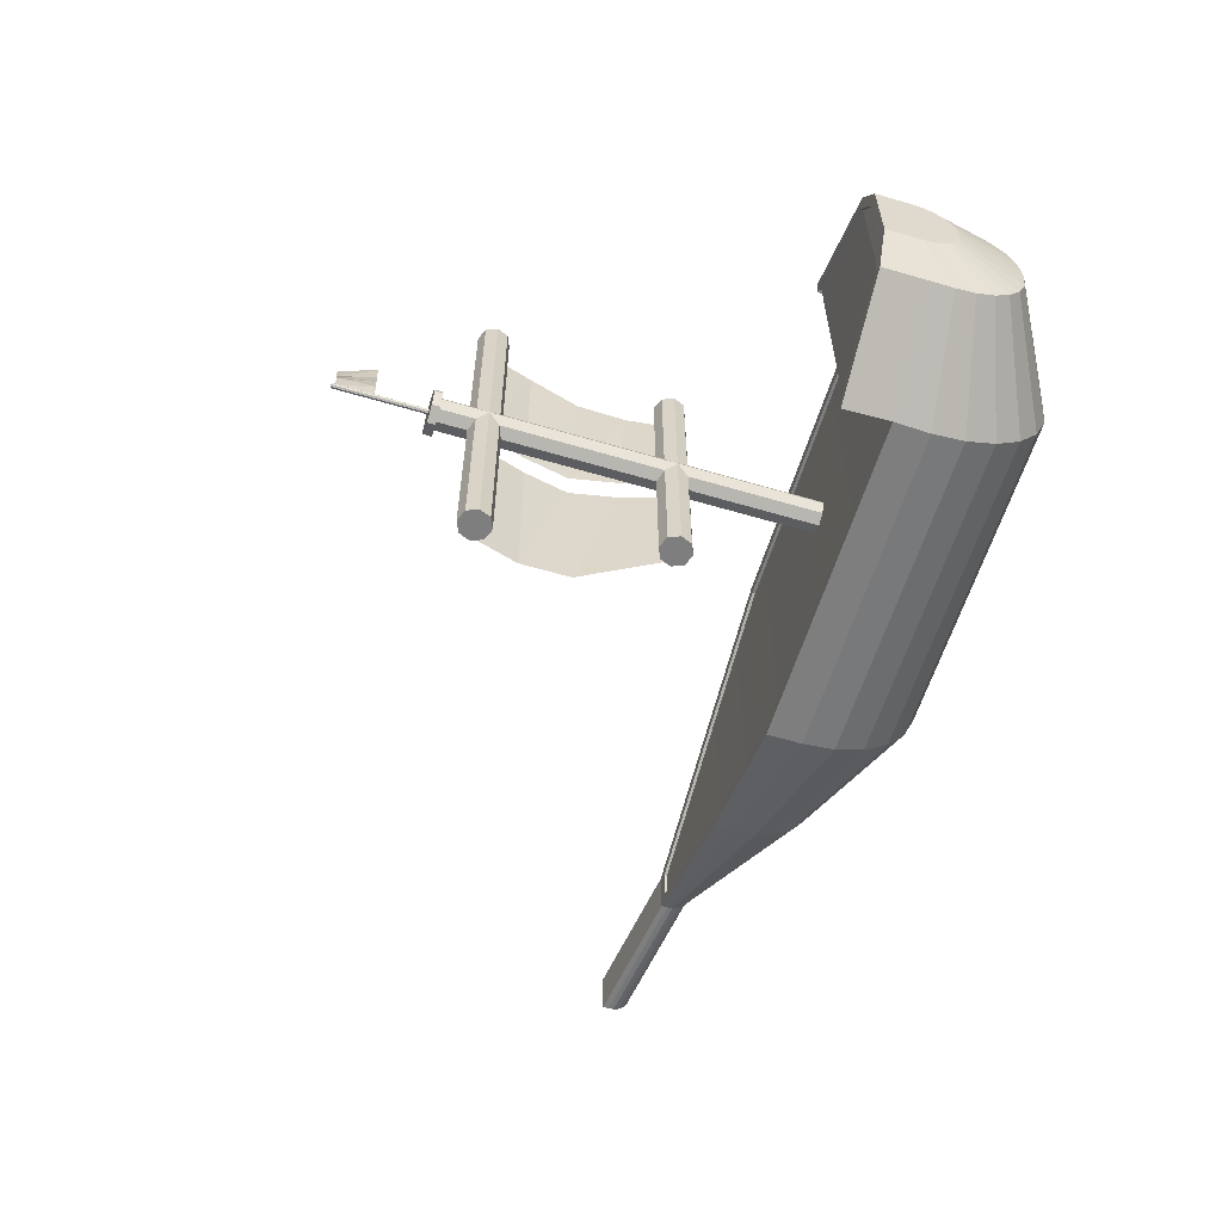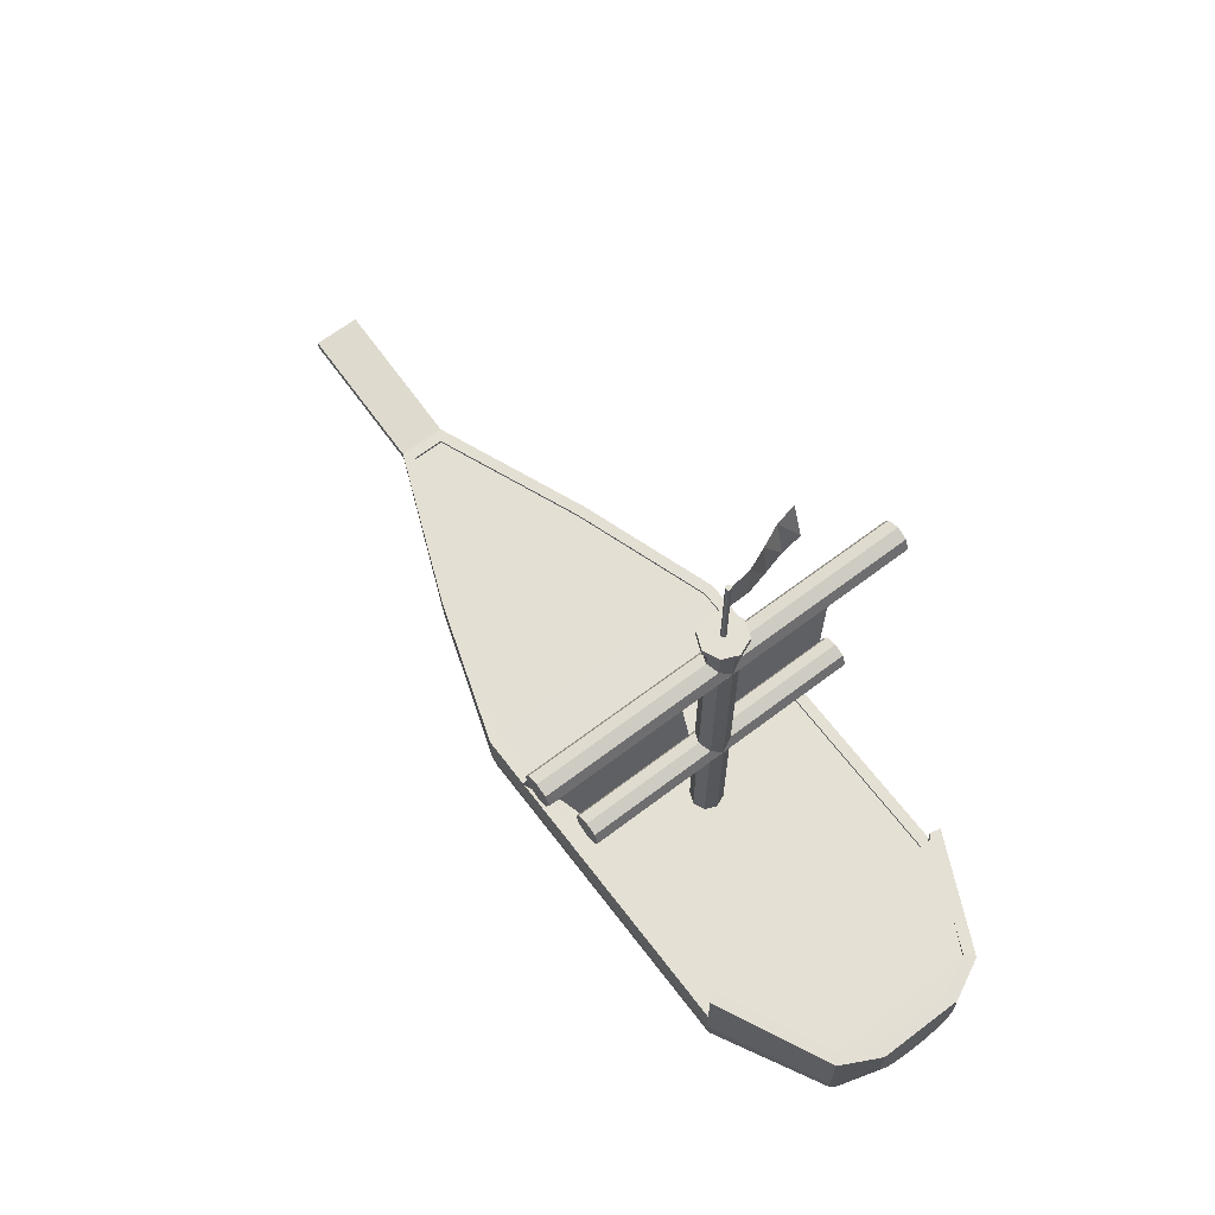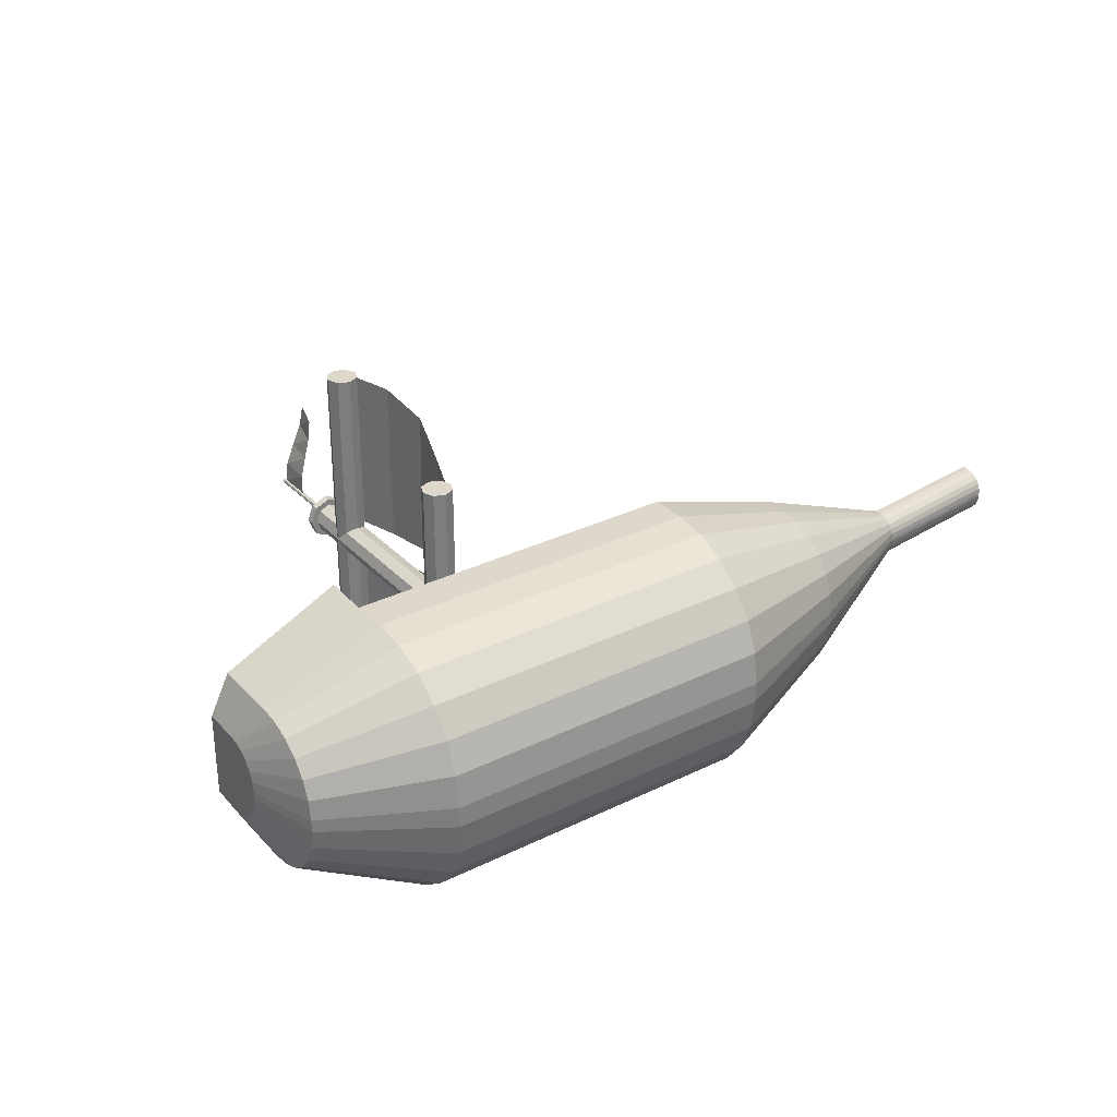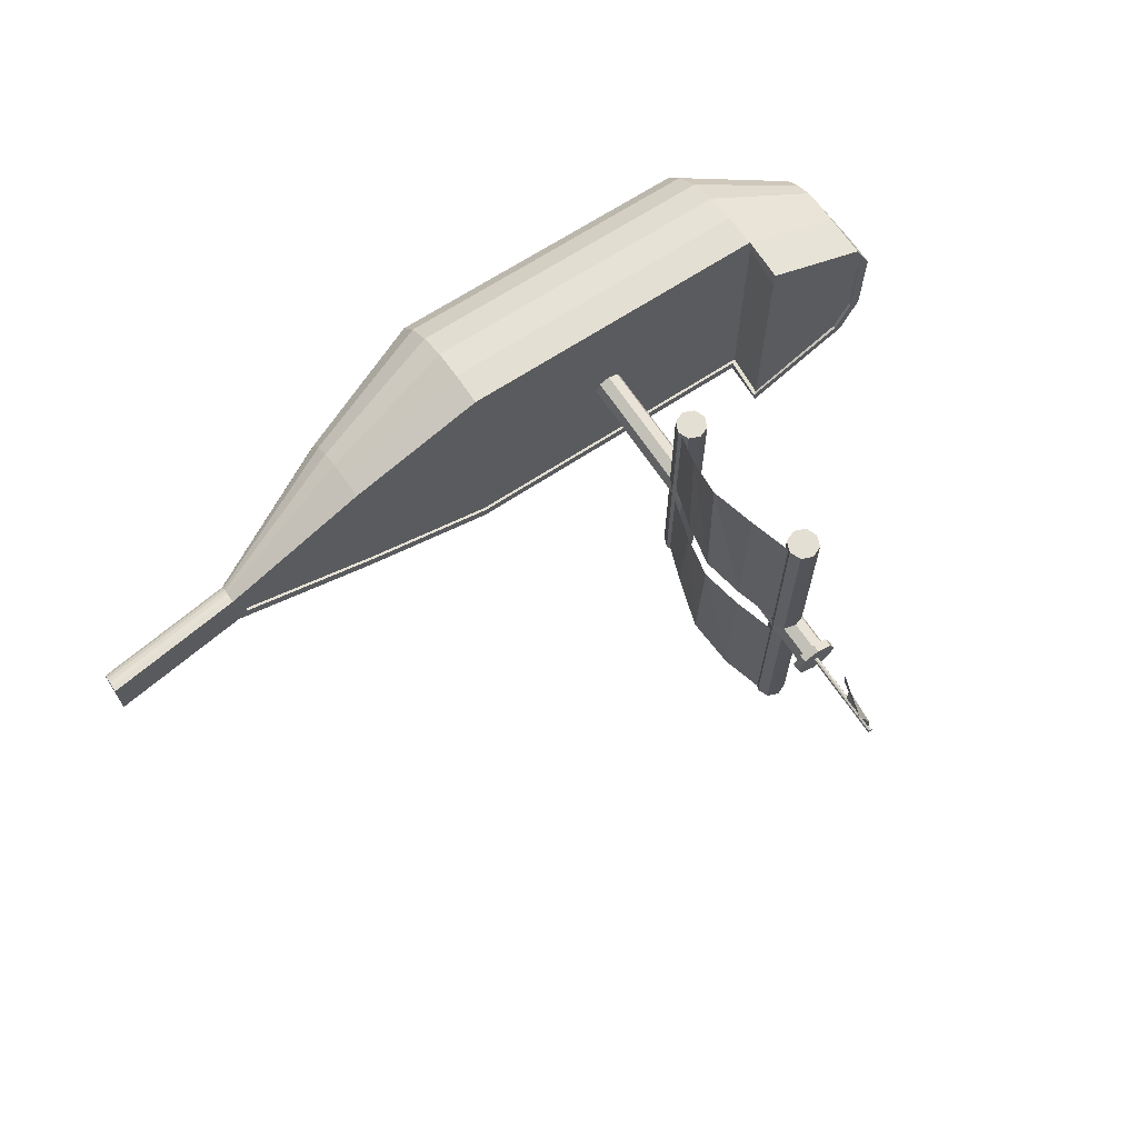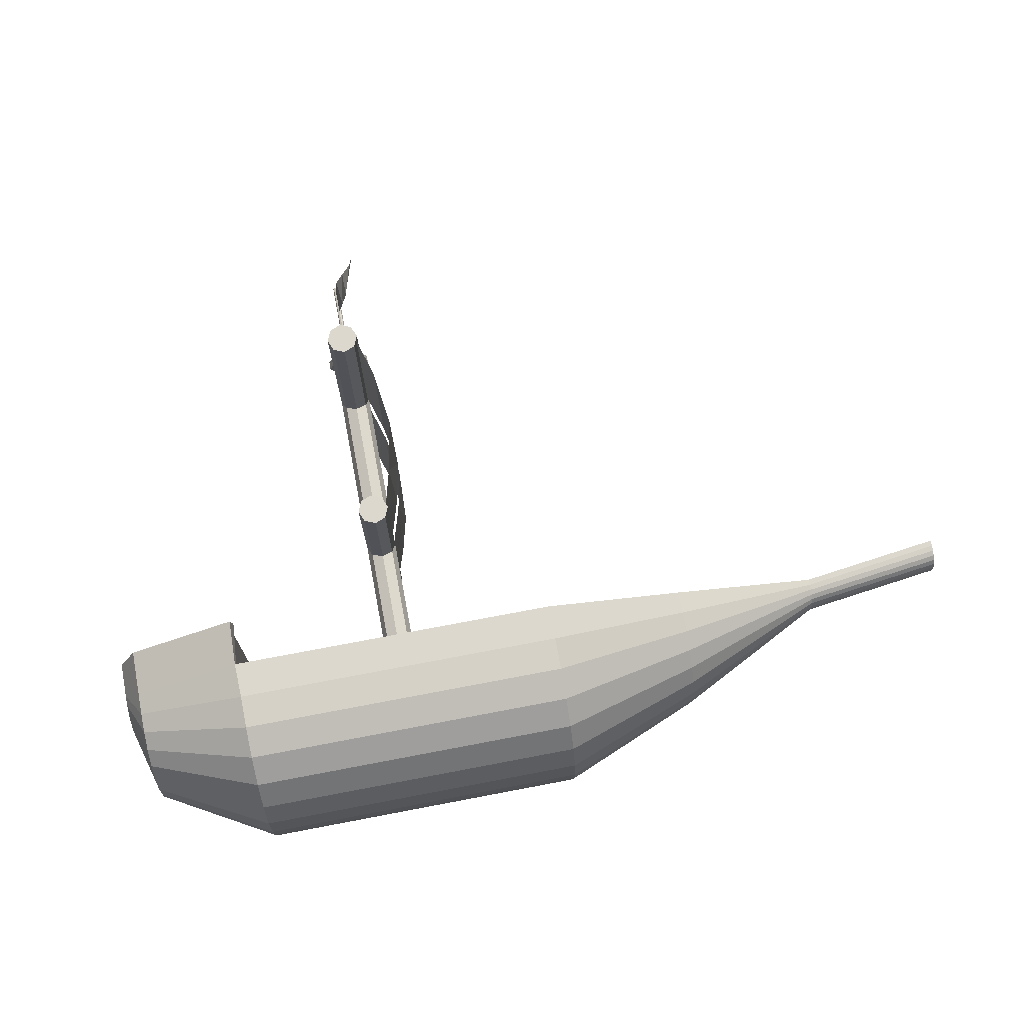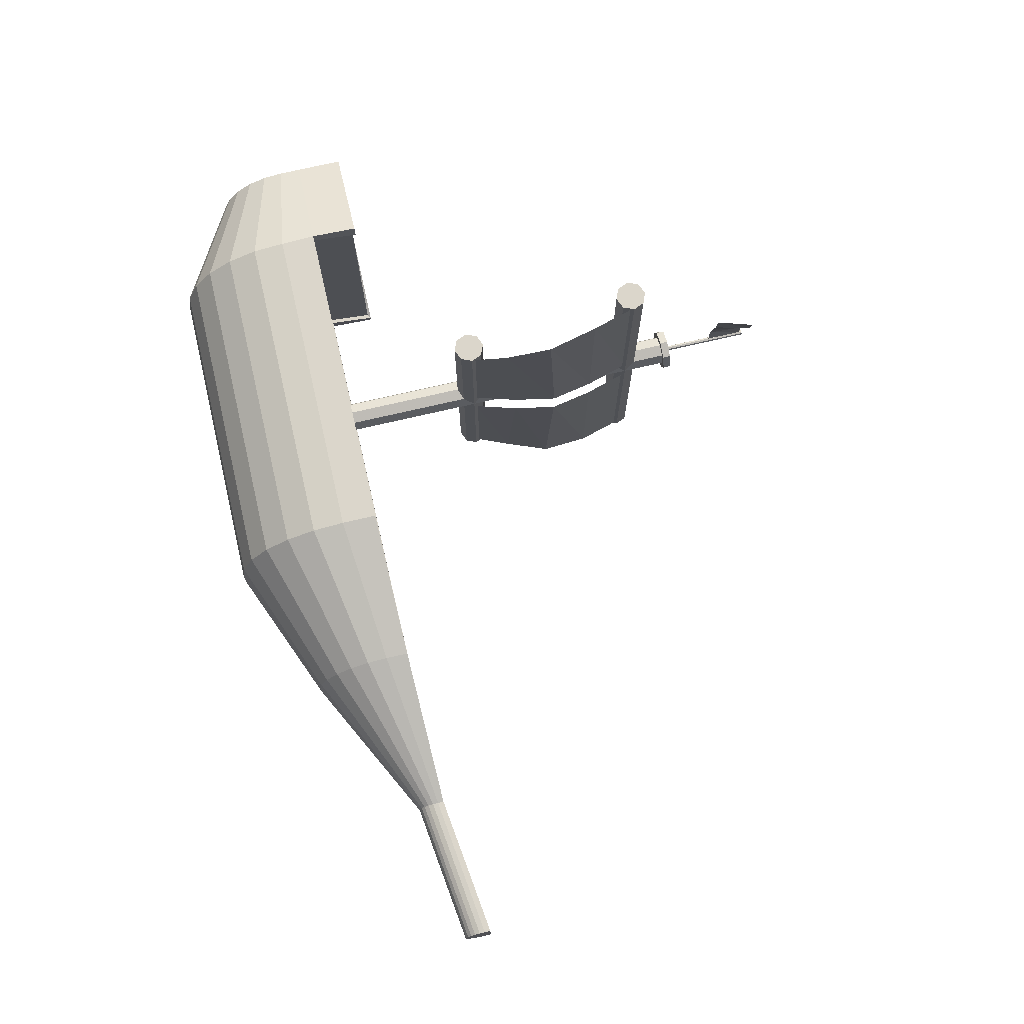
<metadata>
{"format":"obj","ext":"obj","renderer":"f3d","projection":"perspective","resolution":1024,"background":"white","views":[{"elev":-59.4,"azim":-106.9,"up":"+Z"},{"elev":66.0,"azim":-127.3,"up":"+Y"},{"elev":31.2,"azim":-34.9,"up":"+Z"},{"elev":66.8,"azim":146.5,"up":"+Z"},{"elev":72.3,"azim":-10.8,"up":"+Z"},{"elev":73.5,"azim":76.9,"up":"+Z"}]}
</metadata>
<code>
o Island.001
v -0.6122 4.894 -0.7812
v -0.6122 4.894 -1.605
v 0.4117 4.894 -0.7812
v 0.4062 4.894 -1.571
v -0.6087 4.406 -1.161
v -0.6087 4.786 -0.7812
v -0.6087 4.419 -1.063
v -0.6087 4.457 -0.9711
v -0.6087 4.517 -0.8924
v -0.6087 4.596 -0.832
v -0.6087 4.687 -0.7941
v -0.6087 4.786 -1.605
v -0.6087 4.406 -1.225
v -0.6087 4.687 -1.592
v -0.6087 4.596 -1.554
v -0.6087 4.517 -1.493
v -0.6087 4.457 -1.415
v -0.6087 4.419 -1.323
v 0.4117 4.786 -0.7812
v 0.4117 4.406 -1.161
v 0.4117 4.687 -0.7941
v 0.4117 4.596 -0.832
v 0.4117 4.517 -0.8924
v 0.4117 4.457 -0.9711
v 0.4117 4.419 -1.063
v 0.4117 4.406 -1.225
v 0.4117 4.786 -1.605
v 0.4117 4.419 -1.323
v 0.4117 4.457 -1.415
v 0.4117 4.517 -1.493
v 0.4117 4.596 -1.554
v 0.4117 4.687 -1.592
v 0.8533 4.898 -1.457
v 0.8533 4.898 -0.9284
v 0.8533 4.593 -1.277
v 0.8533 4.585 -1.213
v 0.8533 4.617 -1.335
v 0.8533 4.656 -1.386
v 0.8533 4.707 -1.425
v 0.8533 4.765 -1.449
v 0.8533 4.829 -1.457
v 0.8533 4.585 -1.172
v 0.8533 4.593 -1.109
v 0.8533 4.617 -1.05
v 0.8533 4.656 -0.9999
v 0.8533 4.707 -0.9611
v 0.8533 4.765 -0.9368
v 0.8533 4.829 -0.9284
v 1.294 4.907 -1.241
v 1.294 4.907 -1.145
v 1.328 4.827 -1.215
v 1.328 4.824 -1.198
v 1.328 4.833 -1.231
v 1.328 4.843 -1.244
v 1.328 4.857 -1.255
v 1.328 4.873 -1.261
v 1.328 4.889 -1.263
v 1.328 4.824 -1.187
v 1.328 4.827 -1.171
v 1.328 4.833 -1.155
v 1.328 4.843 -1.141
v 1.328 4.857 -1.131
v 1.328 4.873 -1.125
v 1.328 4.889 -1.122
v 1.773 4.965 -1.263
v 1.773 4.965 -1.122
v 1.773 4.884 -1.215
v 1.773 4.882 -1.198
v 1.773 4.89 -1.231
v 1.773 4.901 -1.244
v 1.773 4.914 -1.255
v 1.773 4.93 -1.261
v 1.773 4.947 -1.263
v 1.773 4.882 -1.187
v 1.773 4.884 -1.171
v 1.773 4.89 -1.155
v 1.773 4.901 -1.141
v 1.773 4.914 -1.131
v 1.773 4.93 -1.125
v 1.773 4.947 -1.122
v -0.9521 4.895 -0.9439
v -0.9521 4.895 -1.442
v -0.9521 4.599 -1.212
v -0.9521 4.607 -1.272
v -0.9521 4.63 -1.327
v -0.9521 4.667 -1.375
v -0.9521 4.714 -1.411
v -0.9521 4.77 -1.434
v -0.9521 4.829 -1.442
v -0.9521 4.607 -1.114
v -0.9521 4.599 -1.174
v -0.9521 4.63 -1.059
v -0.9521 4.667 -1.011
v -0.9521 4.714 -0.9746
v -0.9521 4.77 -0.9517
v -0.9521 4.829 -0.9439
v -0.6084 5.037 -0.7812
v -0.6084 5.037 -1.605
v -0.9518 5.038 -0.9439
v -0.9518 5.038 -1.442
v -1.013 4.961 -1.064
v -1.013 4.961 -1.322
v -1.013 4.808 -1.203
v -1.013 4.812 -1.234
v -1.013 4.824 -1.262
v -1.013 4.843 -1.287
v -1.013 4.868 -1.306
v -1.013 4.897 -1.318
v -1.013 4.927 -1.322
v -1.013 4.812 -1.152
v -1.013 4.808 -1.183
v -1.013 4.824 -1.123
v -1.013 4.843 -1.099
v -1.013 4.868 -1.08
v -1.013 4.897 -1.068
v -1.013 4.927 -1.064
v -0.9785 5.037 -1.072
v -0.9785 5.037 -1.314
v -0.6122 4.894 -1.571
v 0.4117 4.894 -1.605
v 0.4062 4.894 -0.8152
v -0.6122 4.894 -0.8152
v 0.8415 4.898 -0.9604
v 0.8415 4.898 -1.425
v 1.328 4.908 -1.263
v 1.328 4.908 -1.122
v -0.6007 5.037 -0.8152
v -0.9267 5.038 -0.9696
v -0.6007 5.037 -1.571
v -0.9267 5.038 -1.416
v -1.013 5.036 -1.064
v -1.013 5.036 -1.322
v -0.6258 4.885 -0.8152
v -0.6258 4.885 -1.571
v 0.4062 4.885 -1.571
v 0.4062 4.885 -0.8152
v 0.8415 4.889 -1.425
v 0.8415 4.889 -0.9604
v -0.6144 5.028 -0.8152
v -0.6144 5.028 -1.571
v -0.9267 5.03 -0.9696
v -0.9267 5.03 -1.416
v 1.294 4.899 -1.241
v 1.294 4.899 -1.145
v -0.9785 5.028 -1.072
v -0.9785 5.028 -1.314
v -0.09037 5.924 -1.776
v -0.09037 5.924 -0.6245
v -0.05597 5.909 -1.776
v -0.05597 5.909 -0.6245
v -0.04172 5.875 -1.776
v -0.04172 5.875 -0.6245
v -0.05597 5.841 -1.776
v -0.05597 5.841 -0.6245
v -0.09037 5.826 -1.776
v -0.09037 5.826 -0.6245
v -0.1248 5.841 -1.776
v -0.1248 5.841 -0.6245
v -0.139 5.875 -1.776
v -0.139 5.875 -0.6245
v -0.1248 5.909 -1.776
v -0.1248 5.909 -0.6245
v -0.09037 4.862 -1.249
v -0.09037 6.013 -1.249
v -0.05597 4.862 -1.235
v -0.05597 6.013 -1.235
v -0.04172 4.862 -1.2
v -0.04172 6.013 -1.2
v -0.05597 4.862 -1.166
v -0.05597 6.013 -1.166
v -0.09037 4.862 -1.152
v -0.09037 6.013 -1.152
v -0.1248 4.862 -1.166
v -0.1248 6.013 -1.166
v -0.139 4.862 -1.2
v -0.139 6.013 -1.2
v -0.1248 4.862 -1.235
v -0.1248 6.013 -1.235
v -0.09037 5.371 -1.628
v -0.09037 5.371 -0.7724
v -0.05597 5.357 -1.628
v -0.05597 5.357 -0.7724
v -0.04172 5.323 -1.628
v -0.04172 5.323 -0.7724
v -0.05597 5.288 -1.628
v -0.05597 5.288 -0.7724
v -0.09037 5.274 -1.628
v -0.09037 5.274 -0.7724
v -0.1248 5.288 -1.628
v -0.1248 5.288 -0.7724
v -0.139 5.323 -1.628
v -0.139 5.323 -0.7724
v -0.1248 5.357 -1.628
v -0.1248 5.357 -0.7724
v -0.08473 6.038 -1.206
v -0.09037 6.038 -1.208
v -0.08239 6.038 -1.2
v -0.08473 6.038 -1.195
v -0.09037 6.038 -1.192
v -0.09601 6.038 -1.195
v -0.09835 6.038 -1.2
v -0.09601 6.038 -1.206
v -0.04223 6.013 -1.248
v -0.09037 6.013 -1.268
v -0.02229 6.013 -1.2
v -0.04223 6.013 -1.152
v -0.09037 6.013 -1.132
v -0.1385 6.013 -1.152
v -0.1584 6.013 -1.2
v -0.1385 6.013 -1.248
v -0.04223 6.038 -1.248
v -0.09037 6.038 -1.268
v -0.02229 6.038 -1.2
v -0.04223 6.038 -1.152
v -0.09037 6.038 -1.132
v -0.1385 6.038 -1.152
v -0.1584 6.038 -1.2
v -0.1385 6.038 -1.248
v -0.08473 6.318 -1.206
v -0.09037 6.318 -1.208
v -0.08239 6.318 -1.2
v -0.08473 6.318 -1.195
v -0.09037 6.318 -1.192
v -0.09601 6.318 -1.195
v -0.09835 6.318 -1.2
v -0.09601 6.318 -1.206
v -0.04841 5.87 -1.247
v -0.04841 5.33 -1.247
v -0.04841 5.87 -1.77
v -0.04841 5.33 -1.616
v 0.01772 5.6 -1.247
v 0.01332 5.58 -1.727
v -0.00956 5.735 -1.769
v -0.008238 5.735 -1.247
v -0.008238 5.465 -1.247
v -0.01705 5.438 -1.655
v -0.04841 5.87 -0.6354
v -0.04841 5.33 -0.7897
v -0.04841 5.87 -1.158
v -0.04841 5.33 -1.158
v 0.01332 5.58 -0.6788
v 0.01772 5.6 -1.158
v -0.008238 5.735 -1.158
v -0.00956 5.735 -0.6362
v -0.01705 5.438 -0.7503
v -0.008238 5.465 -1.158
v -0.01265 6.308 -0.9357
v -0.04802 6.196 -0.9357
v -0.09055 6.308 -1.194
v -0.09055 6.196 -1.194
v -0.05629 6.308 -1.065
v -0.07348 6.196 -1.065
v -0.02663 6.308 -1
v -0.05626 6.196 -1
v -0.08945 6.196 -1.13
v -0.08321 6.308 -1.13
f 19 3 1 6
f 26 28 35 36
f 12 2 120 27
f 14 15 87 88
f 119 129 140 134
f 26 13 18 28
f 28 18 17 29
f 29 17 16 30
f 30 16 15 31
f 31 15 14 32
f 32 14 12 27
f 5 20 25 7
f 7 25 24 8
f 8 24 23 9
f 9 23 22 10
f 10 22 21 11
f 11 21 19 6
f 13 26 20 5
f 41 33 125 57
f 22 23 45 46
f 32 27 41 40
f 24 25 43 44
f 20 26 36 42
f 30 31 39 38
f 21 22 46 47
f 28 29 37 35
f 23 24 44 45
f 3 19 48 34
f 122 121 136 133
f 31 32 40 39
f 27 120 33 41
f 25 20 42 43
f 19 21 47 48
f 29 30 38 37
f 58 52 68 74
f 44 43 59 60
f 36 35 51 52
f 45 44 60 61
f 35 37 53 51
f 46 45 61 62
f 37 38 54 53
f 47 46 62 63
f 38 39 55 54
f 48 47 63 64
f 39 40 56 55
f 42 36 52 58
f 40 41 57 56
f 34 48 64 126
f 43 42 58 59
f 129 130 142 140
f 68 67 69 70 71 72 73 65 66 80 79 78 77 76 75 74
f 56 57 73 72
f 126 64 80 66
f 59 58 74 75
f 125 126 66 65
f 57 125 65 73
f 60 59 75 76
f 52 51 67 68
f 61 60 76 77
f 51 53 69 67
f 62 61 77 78
f 53 54 70 69
f 63 62 78 79
f 54 55 71 70
f 64 63 79 80
f 55 56 72 71
f 91 90 110 111
f 9 10 94 93
f 16 17 85 86
f 7 8 92 90
f 13 5 91 83
f 18 13 83 84
f 12 14 88 89
f 10 11 95 94
f 6 1 81 96
f 96 81 101 116
f 15 16 86 87
f 8 9 93 92
f 2 12 89 82
f 5 7 90 91
f 17 18 84 85
f 11 6 96 95
f 4 119 134 135
f 2 82 100 98
f 81 1 97 99
f 128 127 139 141
f 111 110 112 113 114 115 116 101 102 109 108 107 106 105 104 103
f 102 101 131 132
f 100 82 102 132
f 82 89 109 102
f 90 92 112 110
f 84 83 103 104
f 92 93 113 112
f 85 84 104 105
f 93 94 114 113
f 86 85 105 106
f 123 50 144 138
f 94 95 115 114
f 87 86 106 107
f 95 96 116 115
f 88 87 107 108
f 83 91 111 103
f 89 88 108 109
f 81 99 131 101
f 119 4 120 2
f 121 122 1 3
f 123 121 3 34
f 4 124 33 120
f 49 50 126 125
f 124 49 125 33
f 50 123 34 126
f 127 128 99 97
f 130 129 98 100
f 129 119 2 98
f 122 127 97 1
f 117 118 132 131
f 118 130 100 132
f 128 117 131 99
f 121 123 138 136
f 127 122 133 139
f 124 4 135 137
f 118 117 145 146
f 50 49 143 144
f 130 118 146 142
f 49 124 137 143
f 117 128 141 145
f 147 148 150 149
f 149 150 152 151
f 151 152 154 153
f 153 154 156 155
f 155 156 158 157
f 157 158 160 159
f 150 148 162 160 158 156 154 152
f 159 160 162 161
f 161 162 148 147
f 147 149 151 153 155 157 159 161
f 163 164 166 165
f 165 166 168 167
f 167 168 170 169
f 169 170 172 171
f 171 172 174 173
f 173 174 176 175
f 178 176 209 210
f 175 176 178 177
f 177 178 164 163
f 163 165 167 169 171 173 175 177
f 179 180 182 181
f 181 182 184 183
f 183 184 186 185
f 185 186 188 187
f 187 188 190 189
f 189 190 192 191
f 182 180 194 192 190 188 186 184
f 191 192 194 193
f 193 194 180 179
f 179 181 183 185 187 189 191 193
f 198 197 221 222
f 168 166 203 205
f 195 197 213 211
f 196 195 211 212
f 172 170 206 207
f 202 196 212 218
f 176 174 208 209
f 201 202 218 217
f 208 207 215 216
f 204 210 218 212
f 203 204 212 211
f 206 205 213 214
f 209 208 216 217
f 207 206 214 215
f 210 209 217 218
f 205 203 211 213
f 197 198 214 213
f 174 172 207 208
f 198 199 215 214
f 199 200 216 215
f 170 168 205 206
f 164 178 210 204
f 166 164 204 203
f 200 201 217 216
f 219 220 226 225 224 223 222 221
f 195 196 220 219
f 196 202 226 220
f 201 200 224 225
f 199 198 222 223
f 197 195 219 221
f 202 201 225 226
f 200 199 223 224
f 228 236 235
f 231 233 234
f 234 229 227
f 235 232 231
f 228 230 236
f 231 232 233
f 234 233 229
f 235 236 232
f 238 246 245
f 241 243 244
f 244 239 237
f 245 242 241
f 238 240 246
f 241 242 243
f 244 243 239
f 245 246 242
f 135 134 133 136
f 135 136 138 137
f 137 138 144 143
f 139 140 142 141
f 133 134 140 139
f 141 142 146 145
f 255 249 256
f 254 251 253
f 248 253 247
f 252 256 251
f 255 250 249
f 254 252 251
f 248 254 253
f 252 255 256

</code>
